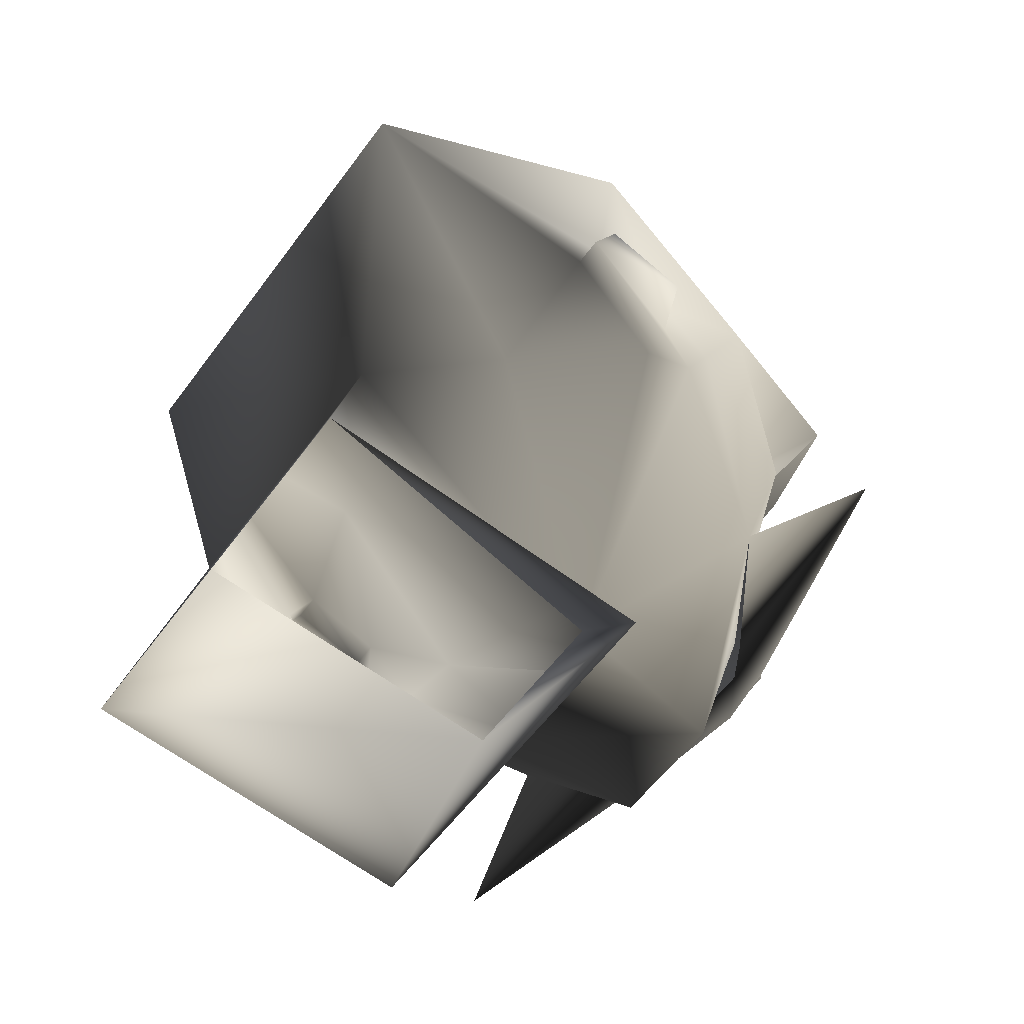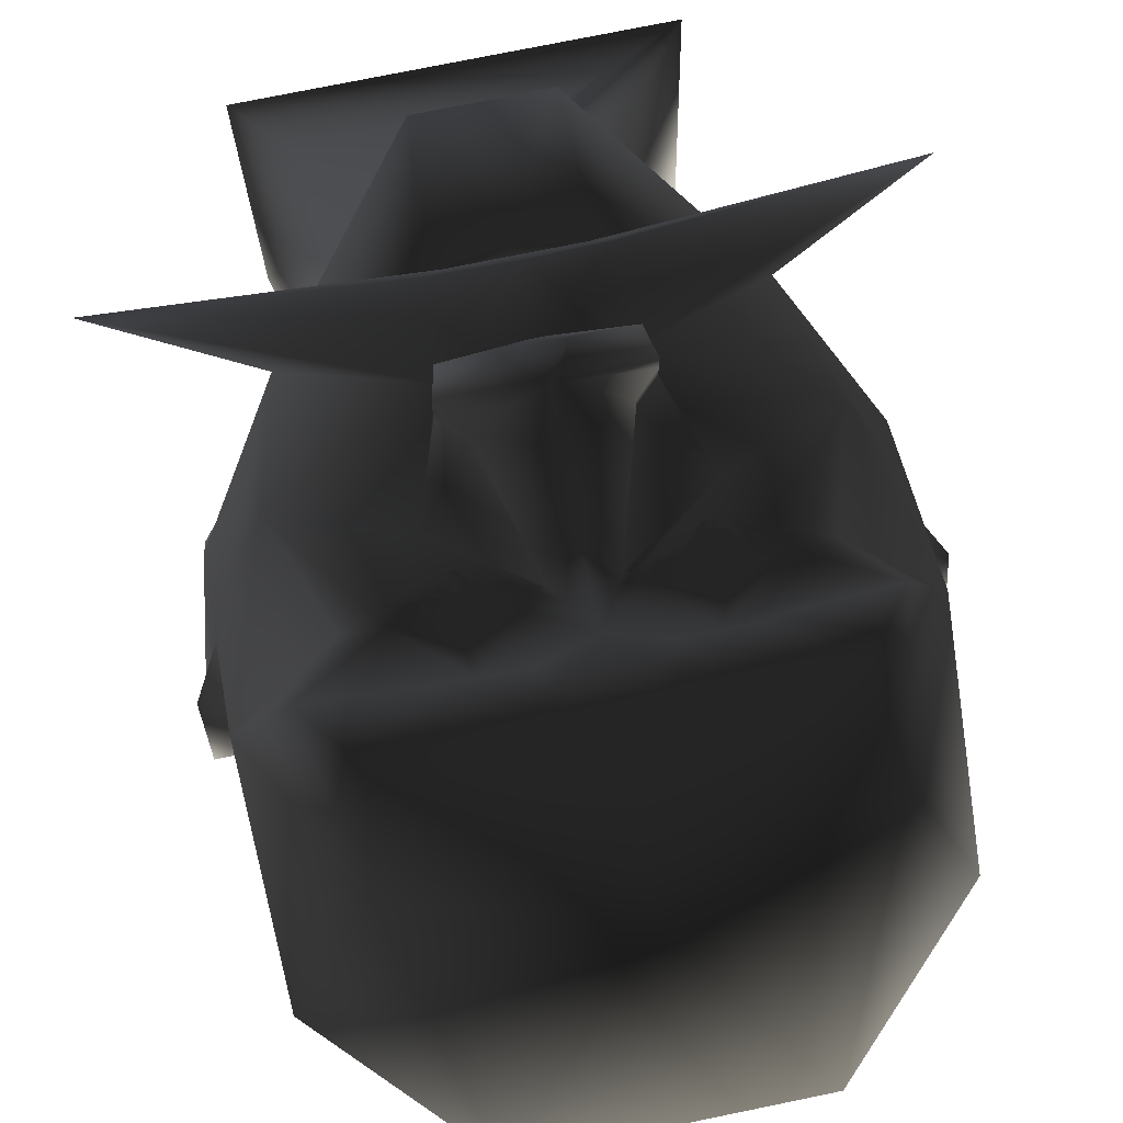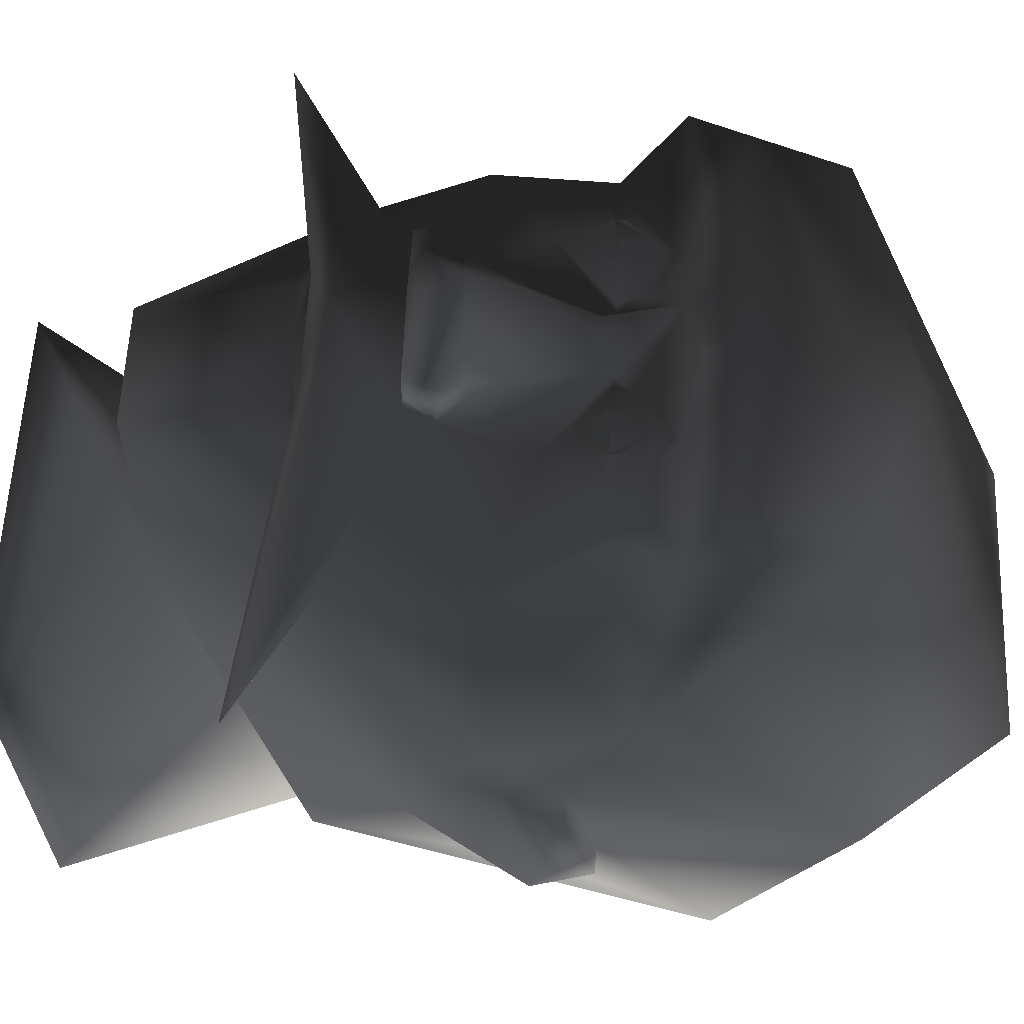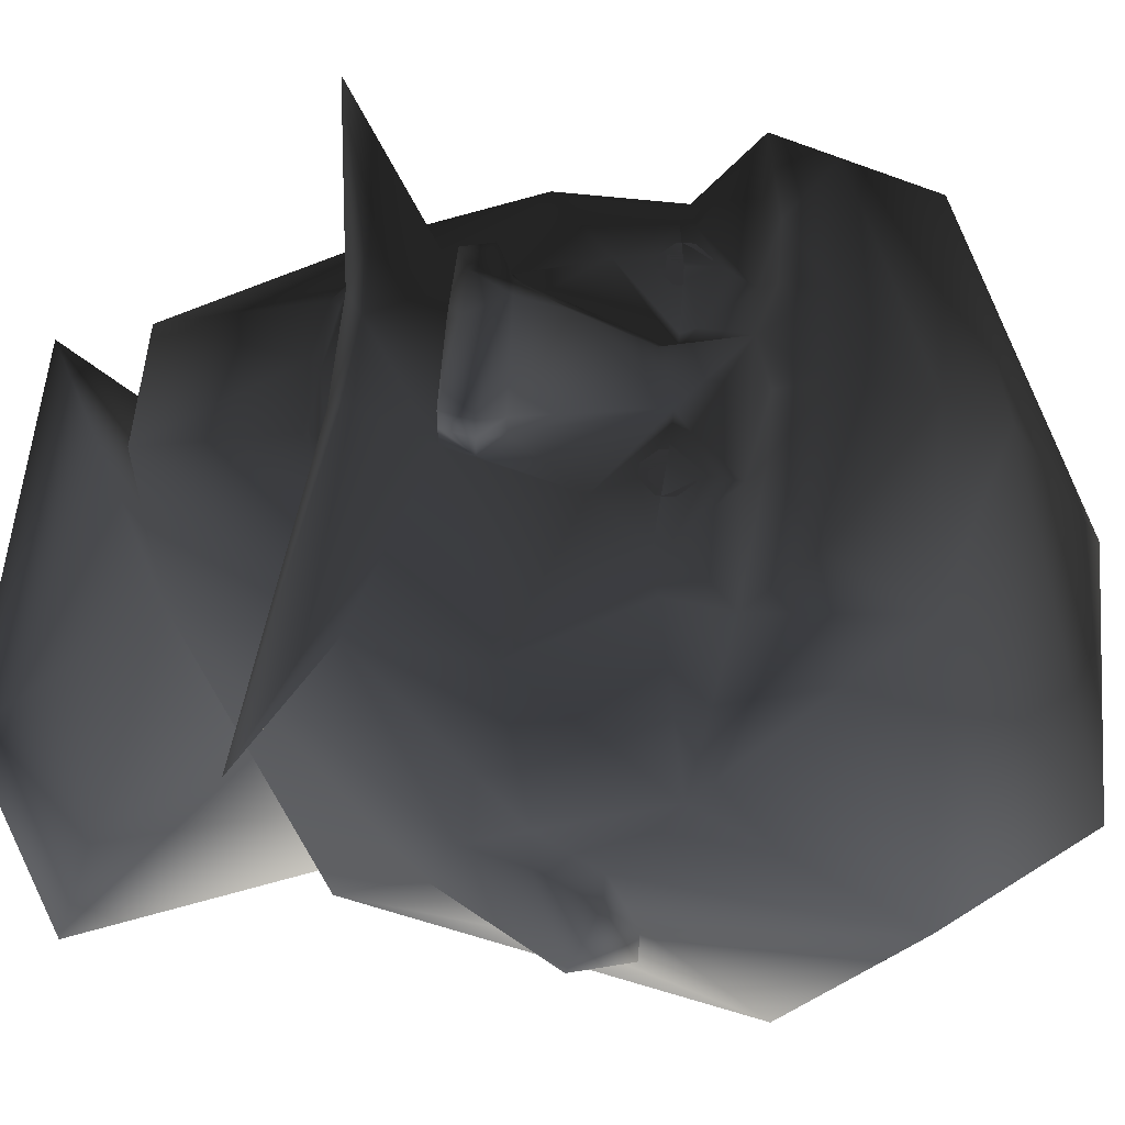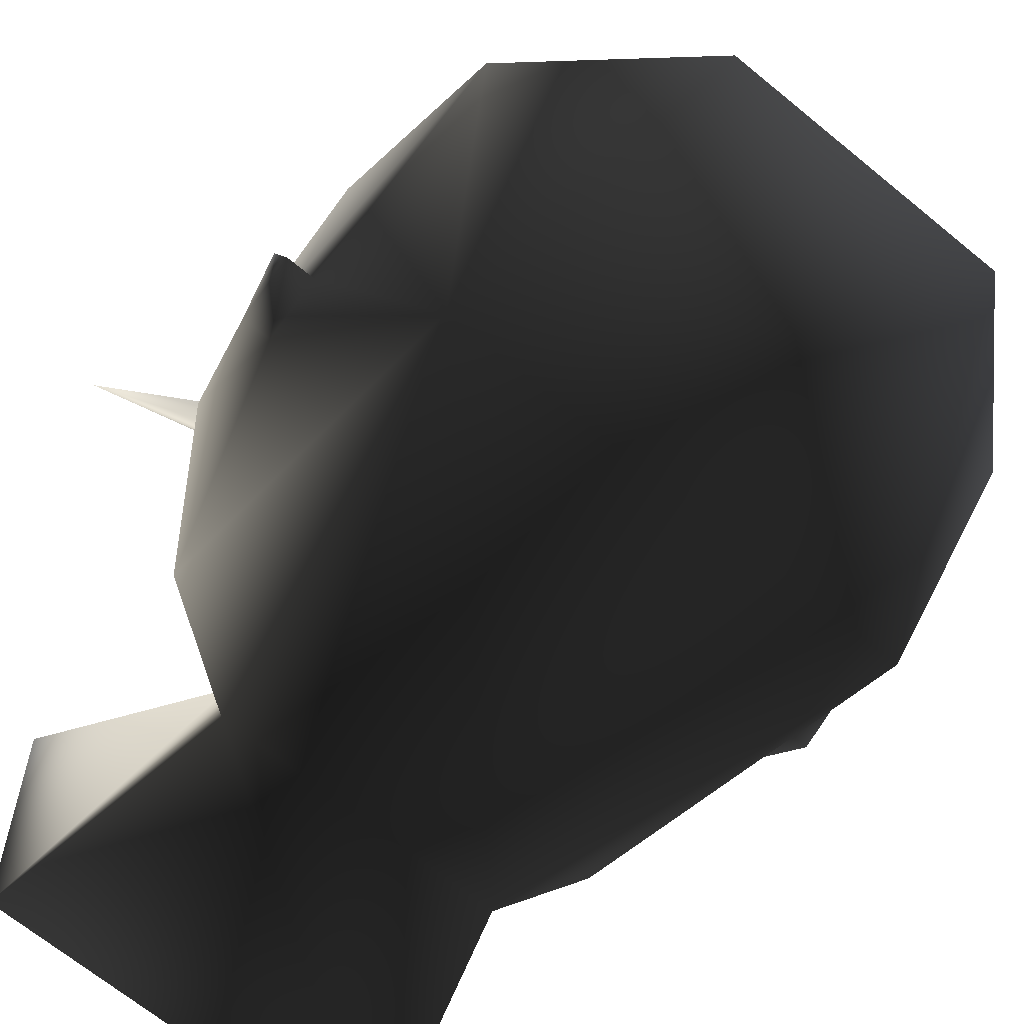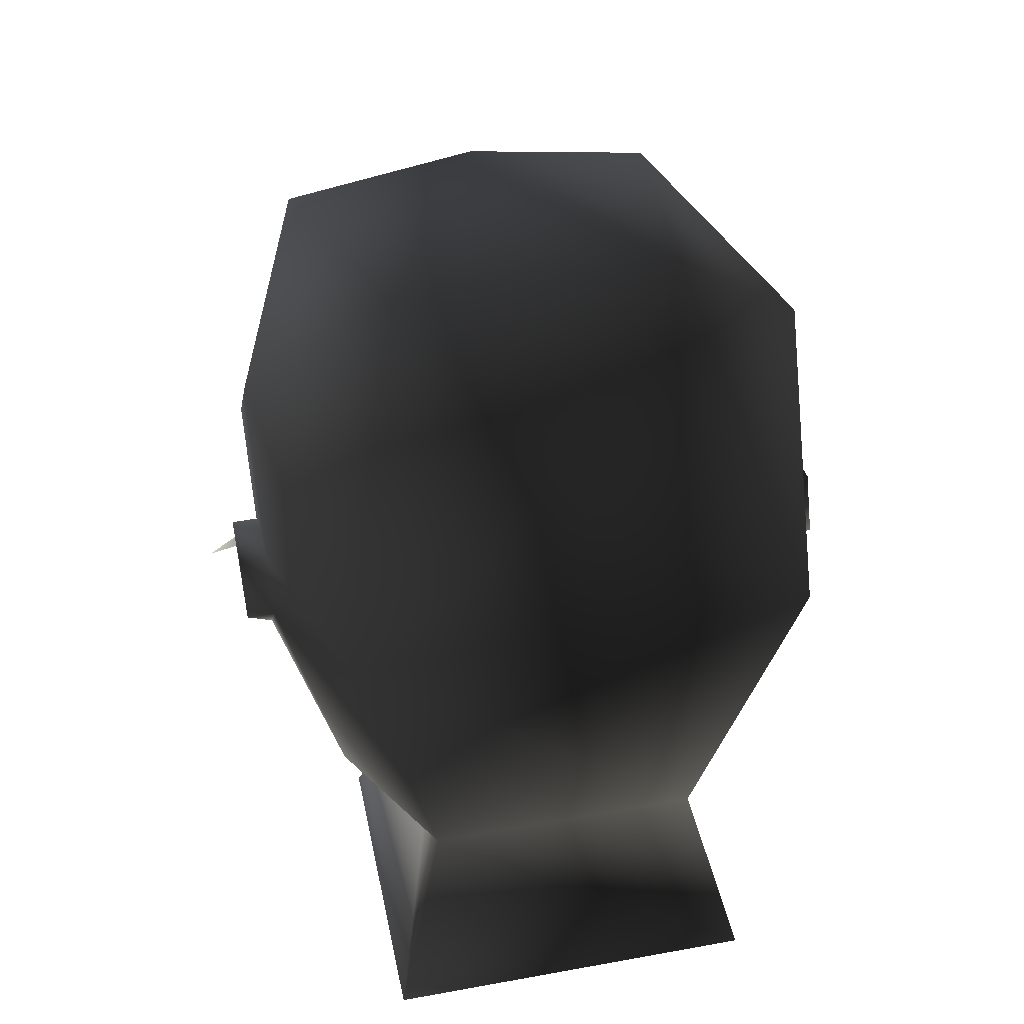
<metadata>
{"format":"obj","ext":"obj","renderer":"f3d","projection":"perspective","resolution":1024,"background":"white","views":[{"elev":-58.1,"azim":-126.1,"up":"+Y"},{"elev":74.4,"azim":168.4,"up":"+Z"},{"elev":55.9,"azim":92.5,"up":"+Z"},{"elev":55.1,"azim":94.8,"up":"+Z"},{"elev":-68.1,"azim":140.6,"up":"+Z"},{"elev":47.9,"azim":168.4,"up":"+Y"}]}
</metadata>
<code>
o 3
v -40 10 16
v -40 10 8
v -40 2 12
v -28 -11 32
v -32 6 36
v -40 26 24
v -40 18 8
v -44 14 -8
v -40 -2 4
v -12 -34 12
v -9 -36 36
v -9 -16 42
v -13 -14 41
v -10 -14 42
v -11 -2 44
v -16 14 44
v -22 21 44
v -27 22 41
v -32 30 48
v -28 50 44
v -40 54 0
v -40 22 -4
v -44 18 8
v -44 22 -4
v -40 14 -8
v -32 -14 -16
v -20 -18 -32
v -28 -50 -40
v -28 -54 8
v 12 -34 12
v 8 -36 36
v 0 -17 43
v 0 -16 41
v -9 -15 41
v -3 -13 44
v -3 -11 44
v -4 -2 44
v -11 -2 47
v -12 2 47
v -12 2 44
v -9 5 44
v -4 22 44
v -6 22 44
v -15 19 46
v -21 23 44
v -13 30 44
v -16 32 52
v -26 38 51
v 0 50 44
v 0 58 40
v -20 74 -8
v -32 38 -40
v 40 2 12
v 40 10 8
v 40 10 16
v 28 -11 32
v 40 -2 4
v 44 14 -8
v 40 18 8
v 40 26 24
v 32 6 36
v 11 -2 44
v 10 -14 42
v 13 -14 41
v 9 -16 42
v 28 50 44
v 26 38 51
v 32 30 48
v 40 54 0
v 20 74 -8
v 0 58 -32
v 32 38 -40
v 40 22 -4
v 40 14 -8
v 32 -14 -16
v 20 -18 -32
v 28 -50 -40
v 28 -54 8
v 44 18 8
v 44 22 -4
v 9 -15 41
v 3 -13 44
v 3 -11 44
v 4 -2 44
v 1 -2 49
v -1 -2 49
v 1 -2 52
v -1 -2 52
v 3 0 56
v -3 0 56
v -11 -2 50
v -12 2 50
v -1 5 57
v -9 5 47
v 0 11 54
v 0 20 49
v 0 30 52
v -7 24 44
v -14 26 46
v -7 32 52
v -6 38 53
v 6 38 53
v 16 32 52
v 13 30 44
v 21 23 44
v 26 22 41
v 22 21 44
v 16 14 44
v 12 2 44
v 11 -2 47
v 7 32 52
v 7 24 44
v 14 26 46
v 12 22 48
v 15 19 46
v 6 22 44
v 4 22 44
v 9 5 44
v 12 2 47
v 11 -2 50
v 12 2 50
v 1 5 57
v 9 5 47
v 11 23 46
v 11 21 46
v 13 19 46
v 17 21 46
v 17 23 46
v 15 25 46
v 13 25 46
v 12 23 46
v 12 21 46
v 13 20 46
v 15 20 46
v 16 21 46
v 16 23 46
v 15 24 46
v 13 24 46
v -13 24 46
v -15 24 46
v -16 23 46
v -16 21 46
v -15 20 46
v -13 20 46
v -12 21 46
v -12 23 46
v -13 25 46
v -15 25 46
v -17 23 46
v -17 21 46
v -13 19 46
v -11 21 46
v -11 23 46
v -12 22 48
v 48 -20 36
v 10 -12 49
v 8 -14 45
v 13 -14 42
v 0 -11 51
v -8 -14 45
v -10 -12 49
v -48 -20 36
v -13 -14 42
f 1 2 3
f 1 3 4
f 1 4 5
f 1 5 6
f 1 6 7
f 1 7 2
f 2 7 2
f 2 2 3
f 3 2 8
f 3 8 9
f 3 9 10
f 3 10 4
f 4 10 11
f 4 11 12
f 4 12 13
f 4 13 14
f 4 14 15
f 4 15 5
f 5 15 16
f 5 16 17
f 5 17 18
f 5 18 6
f 6 18 19
f 6 19 20
f 6 20 21
f 6 21 7
f 7 21 22
f 7 22 23
f 7 23 2
f 2 23 8
f 8 23 24
f 8 24 25
f 8 25 9
f 9 25 26
f 9 26 10
f 10 26 27
f 10 27 28
f 10 28 29
f 10 29 30
f 10 30 11
f 11 30 31
f 11 31 32
f 11 32 12
f 12 32 33
f 12 33 34
f 12 34 13
f 13 34 14
f 14 34 33
f 14 33 35
f 14 35 36
f 14 36 15
f 15 36 37
f 15 37 38
f 15 38 39
f 15 39 40
f 15 40 16
f 16 40 41
f 16 41 42
f 16 42 43
f 16 43 44
f 16 44 17
f 17 44 45
f 17 45 18
f 18 45 19
f 19 45 46
f 19 46 47
f 19 47 48
f 19 48 20
f 20 48 49
f 20 49 50
f 20 50 51
f 20 51 21
f 21 51 52
f 21 52 22
f 22 52 25
f 22 25 24
f 22 24 23
f 53 54 55
f 53 55 56
f 53 56 30
f 53 30 57
f 53 57 58
f 53 58 54
f 53 54 54
f 54 54 59
f 54 59 55
f 55 59 60
f 55 60 61
f 55 61 56
f 56 61 62
f 56 62 63
f 56 63 64
f 56 64 65
f 56 65 31
f 56 31 30
f 66 50 49
f 66 49 67
f 66 67 68
f 66 68 60
f 66 60 69
f 66 69 70
f 66 70 50
f 50 70 51
f 51 70 71
f 51 71 52
f 52 71 72
f 52 72 27
f 52 27 26
f 52 26 25
f 71 70 72
f 72 70 69
f 72 69 73
f 72 73 74
f 72 74 75
f 72 75 76
f 72 76 27
f 27 76 28
f 28 76 77
f 77 76 30
f 77 30 78
f 78 30 29
f 69 59 73
f 73 59 79
f 73 79 80
f 73 80 74
f 74 80 58
f 74 58 57
f 74 57 75
f 75 57 30
f 75 30 76
f 69 60 59
f 65 32 31
f 32 65 33
f 33 65 81
f 33 81 63
f 33 63 82
f 33 82 35
f 35 82 83
f 35 83 36
f 36 83 84
f 36 84 37
f 37 84 85
f 37 85 86
f 86 85 87
f 86 87 88
f 88 87 89
f 88 89 90
f 88 90 91
f 88 91 38
f 38 91 39
f 39 91 92
f 39 92 93
f 39 93 94
f 39 94 40
f 40 94 41
f 41 94 42
f 42 94 95
f 42 95 96
f 42 96 97
f 42 97 98
f 42 98 43
f 43 98 99
f 43 99 44
f 44 99 45
f 45 99 46
f 46 99 98
f 46 98 97
f 46 97 100
f 46 100 47
f 47 100 101
f 47 101 48
f 48 101 49
f 49 101 102
f 49 102 67
f 67 102 103
f 67 103 68
f 68 103 104
f 68 104 105
f 68 105 106
f 68 106 60
f 60 106 61
f 61 106 107
f 61 107 108
f 61 108 62
f 62 108 109
f 62 109 110
f 62 110 84
f 62 84 83
f 62 83 63
f 63 83 82
f 64 63 81
f 64 81 65
f 97 101 100
f 101 97 102
f 102 97 111
f 102 111 103
f 103 111 104
f 104 111 97
f 104 97 112
f 104 112 113
f 104 113 105
f 105 113 114
f 105 114 107
f 105 107 106
f 107 105 113
f 107 113 115
f 107 115 108
f 108 115 116
f 108 116 117
f 108 117 118
f 108 118 109
f 109 118 119
f 109 119 110
f 110 119 120
f 110 120 87
f 87 120 89
f 89 120 121
f 89 121 122
f 89 122 90
f 90 122 93
f 90 93 92
f 90 92 91
f 79 58 80
f 58 79 54
f 54 79 59
f 114 113 112
f 114 112 116
f 116 112 117
f 117 112 97
f 117 97 96
f 117 96 95
f 117 95 123
f 117 123 118
f 118 123 119
f 119 123 121
f 119 121 120
f 124 125 126
f 124 126 115
f 124 115 127
f 124 127 128
f 124 128 129
f 124 129 130
f 131 132 133
f 131 133 134
f 131 134 135
f 131 135 136
f 131 136 137
f 131 137 138
f 112 116 115
f 112 115 113
f 139 140 141
f 139 141 142
f 139 142 143
f 139 143 144
f 139 144 145
f 139 145 146
f 147 148 149
f 147 149 150
f 147 150 44
f 147 44 151
f 147 151 152
f 147 152 153
f 99 45 154
f 99 154 98
f 98 154 43
f 45 17 154
f 123 122 121
f 122 123 95
f 122 95 93
f 93 95 94
f 155 156 157
f 155 157 158
f 155 158 56
f 155 56 62
f 155 62 156
f 156 62 159
f 156 159 157
f 157 159 160
f 160 159 161
f 160 161 162
f 160 162 163
f 163 162 4
f 4 162 15
f 15 162 161
f 15 161 159
f 15 159 62

</code>
